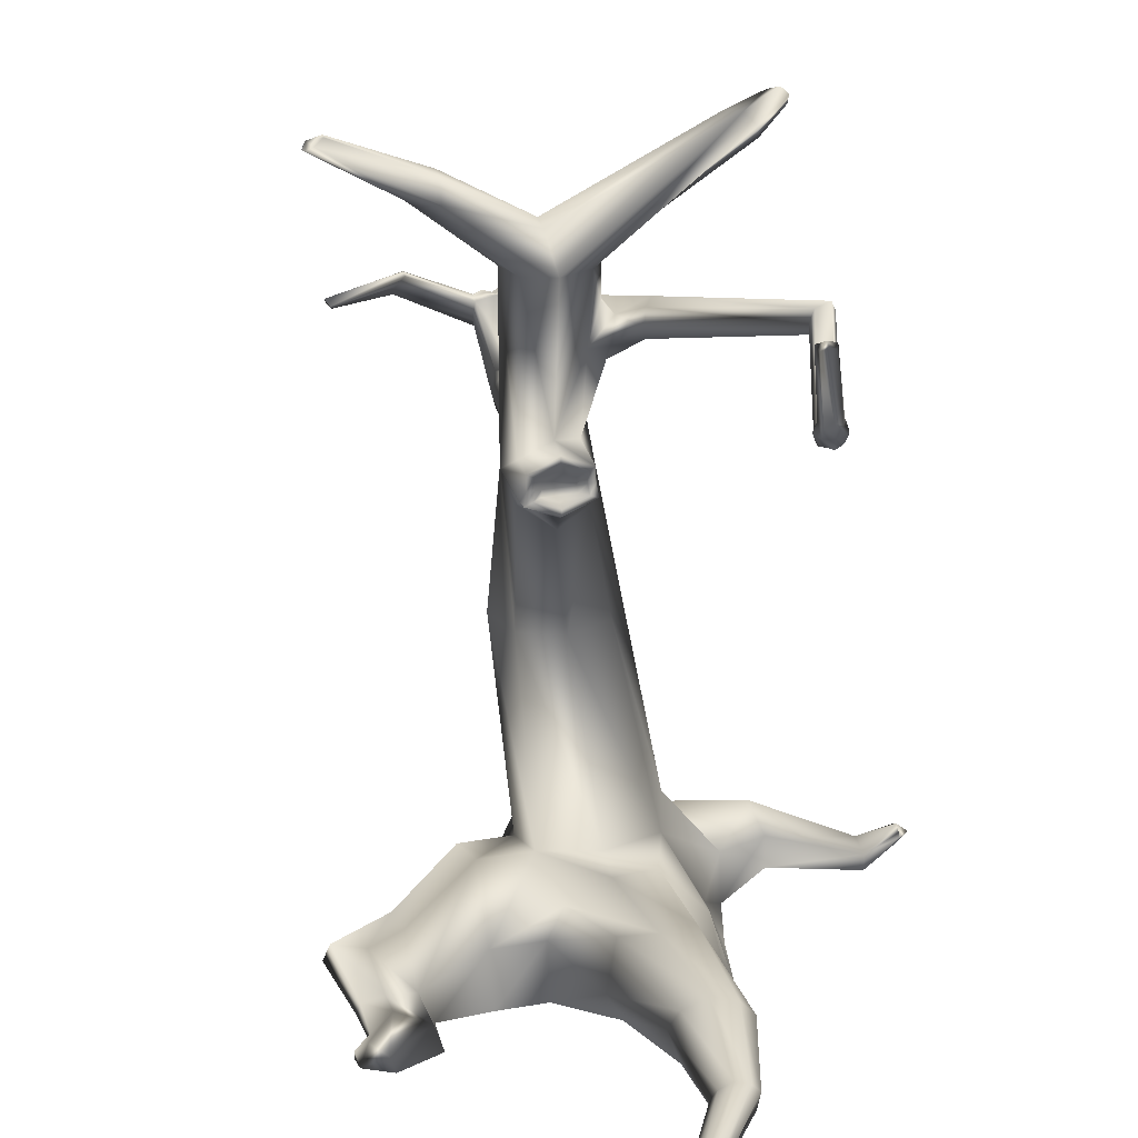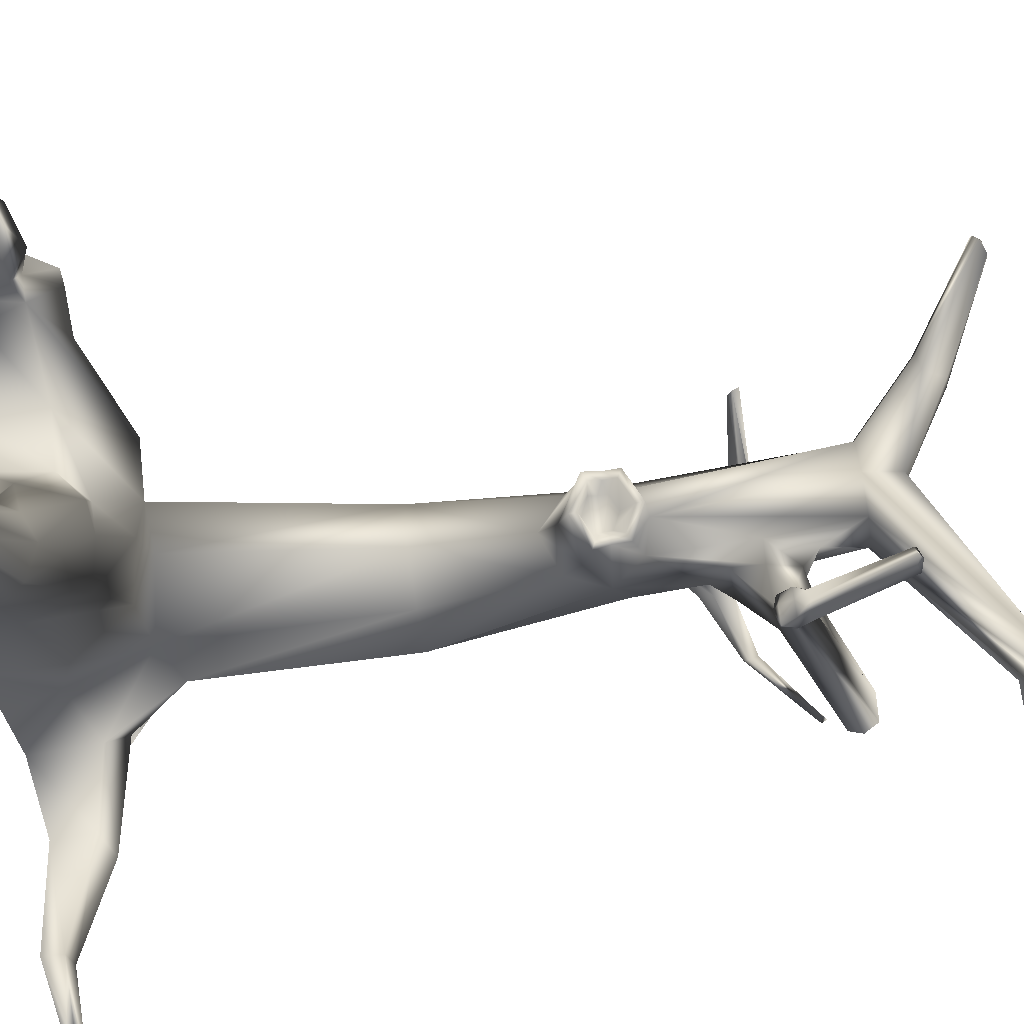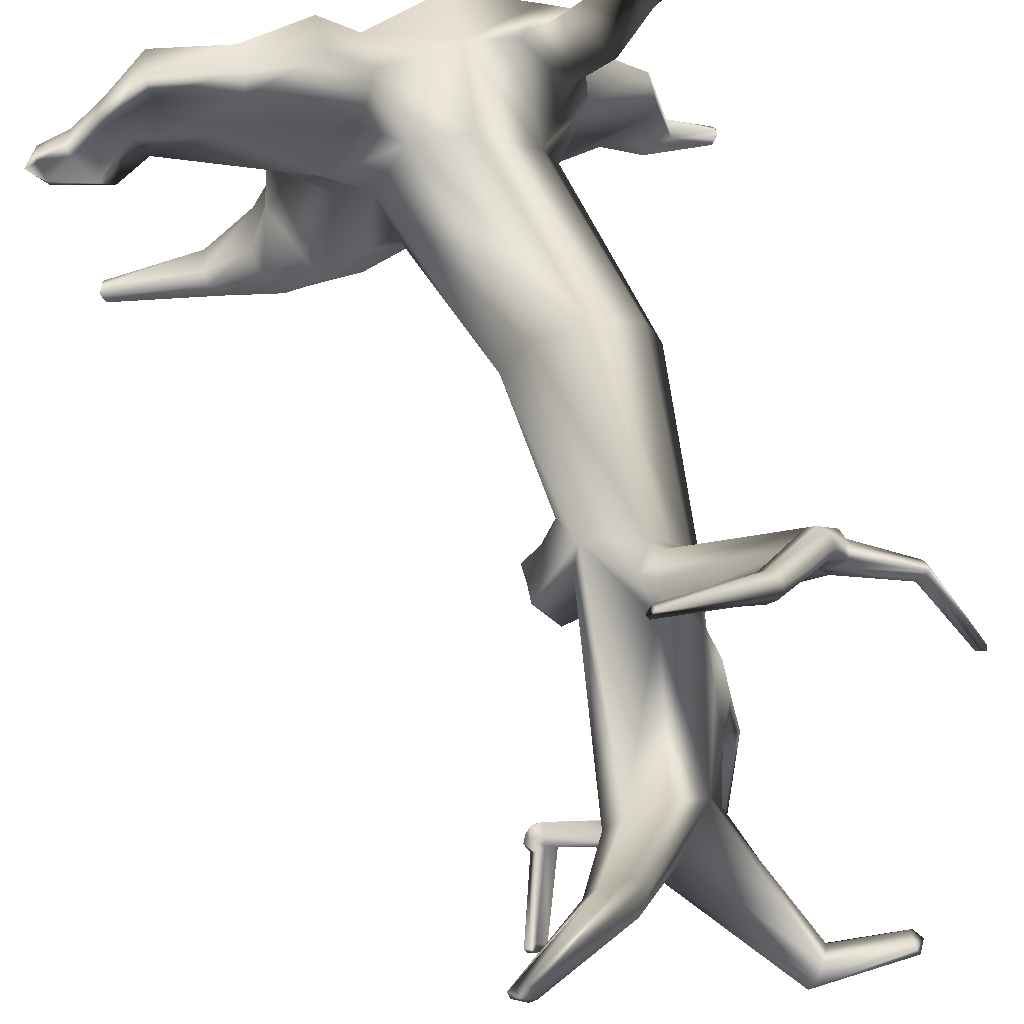
<metadata>
{"format":"obj","ext":"obj","renderer":"f3d","projection":"perspective","resolution":1024,"background":"white","views":[{"elev":26.4,"azim":119.1,"up":"+Y"},{"elev":-63.8,"azim":96.6,"up":"+Z"},{"elev":70.5,"azim":164.0,"up":"+Z"}]}
</metadata>
<code>
o Generic_Tree_#3_Mesh.1041
v -0.2919 -0.009496 -0.3544
v -0.06598 -0.01775 -0.4796
v -0.04659 0.1579 -0.3987
v -0.2788 0.2373 -0.3485
v -0.02758 0.4262 -0.2156
v -0.2197 0.4822 -0.1163
v -0.3273 0.4343 0.08232
v -0.4868 0.2388 0.04807
v 0.1996 -0.0492 0.3816
v -0.08364 -0.03866 0.5299
v -0.08875 0.1403 0.5143
v 0.1981 0.1278 0.4497
v -0.0562 0.4142 0.4041
v 0.1549 0.3473 0.3272
v -0.3931 -0.01937 0.3314
v -0.4801 0.2088 0.2431
v -0.2557 0.4749 0.3051
v -0.3357 1.223 0.1285
v -0.4278 1.224 0.3058
v -0.3671 1.217 0.496
v -0.1456 1.215 0.06762
v 0.03144 1.205 0.1596
v 0.2336 0.4566 -0.1085
v 1.7e-05 1.198 0.5271
v 0.09209 1.198 0.3498
v 0.2877 0.4028 0.1588
v -0.1901 1.206 0.588
v -0.2007 1.837 0.1773
v -0.3307 1.888 0.3477
v -0.2864 1.936 0.4799
v -0.1201 1.685 0.1471
v 0.007067 1.618 0.2157
v 0.05904 1.709 0.3565
v -0.1656 1.905 0.5427
v 0.02515 1.821 0.4455
v 0.3393 0.4283 -0.2017
v 0.3936 0.2794 -0.03029
v 0.1667 0.4035 -0.3062
v 0.08155 0.2131 -0.4831
v 0.1465 -0.02491 -0.6254
v 0.6201 0.1256 -0.3299
v 0.5215 -0.04906 -0.3489
v 0.547 -0.05667 -0.05348
v 0.5029 0.1826 -0.01654
v 0.5401 0.3277 -0.327
v 0.4952 0.3687 -0.4819
v 0.345 0.3422 -0.5587
v 0.3301 0.1471 -0.6742
v 0.2865 -0.03018 -0.6962
v 0.7034 0.1278 -0.6203
v 0.6486 -0.04865 -0.6538
v 0.6803 0.209 -0.6618
v 0.6175 0.2621 -0.7449
v 0.5395 0.2194 -0.8289
v 0.4912 0.1436 -0.8723
v 0.4875 -0.03672 -0.845
v 0.8817 0.03758 -0.8807
v 0.8496 -0.05317 -0.8964
v 0.8702 0.08376 -0.9054
v 0.836 0.114 -0.9526
v 0.7913 0.08961 -0.9991
v 0.7622 0.04644 -1.023
v 0.7578 -0.04637 -1.005
v 1.241 -0.0462 -0.9636
v 1.232 -0.07006 -0.9733
v 1.245 -0.01611 -0.9797
v 1.241 -0.002492 -1.012
v 1.23 -0.01401 -1.043
v 1.219 -0.04308 -1.059
v 1.215 -0.0676 -1.048
v 1.255 -0.04163 -1.017
v -0.2846 2.148 0.2981
v -0.1241 2.135 0.5151
v -0.007311 2.653 0.4274
v 0.1265 2.648 0.3845
v 0.02118 1.98 0.2193
v -0.04664 2.329 0.1218
v -0.09127 1.954 0.1733
v 0.05693 1.889 0.3531
v 0.1913 2.647 0.2597
v 0.1486 2.652 0.1258
v 0.02504 1.852 0.04513
v 0.02986 1.919 0.04303
v 0.1942 1.907 0.2382
v 0.1889 1.84 0.2397
v 0.1165 1.972 0.1387
v 0.01359 1.79 0.03852
v -0.0685 1.752 0.1063
v 0.1218 1.756 0.3063
v 0.1909 1.777 0.2491
v 0.04193 1.686 0.19
v 0.04535 1.851 0.0692
v 0.04902 1.902 0.0677
v 0.1726 1.892 0.2145
v 0.1687 1.842 0.2156
v 0.1142 1.941 0.1397
v 0.03669 1.804 0.0642
v 0.1702 1.794 0.2228
v 0.1001 1.755 0.1443
v 0.09782 1.725 0.1448
v 0.03234 1.828 0.1213
v 0.03476 1.862 0.1205
v 0.1169 1.856 0.2179
v 0.1143 1.822 0.2186
v 0.07799 1.888 0.1685
v 0.02659 1.797 0.1179
v 0.1154 1.791 0.2233
v 0.06883 1.764 0.1711
v -0.08174 2.504 0.0884
v 0.02401 2.66 0.06107
v -0.5582 0.1756 -0.4131
v -0.5649 0.02288 -0.4178
v -0.7615 0.1818 -0.2414
v -0.7703 0.0291 -0.2444
v -0.5363 -0.005124 -0.007521
v -0.7591 0.08481 -0.7627
v -0.7603 0.007752 -0.7617
v -0.86 0.08787 -0.6775
v -0.8632 0.01087 -0.6748
v -0.9834 0.05663 -0.8211
v -1.016 0.0983 -0.795
v -1.043 0.05836 -0.7705
v -1.04 0.0807 -0.774
v -1.042 0.05879 -0.8347
v -1.016 0.02052 -0.7926
v -1.038 0.04088 -0.774
v -0.9883 0.07737 -0.8177
v -0.9865 0.03851 -0.8178
v 0.4332 0.392 0.3315
v 0.2994 0.3366 0.4987
v 0.3388 0.1173 0.6167
v 0.3369 -0.05937 0.5446
v 0.6843 -0.06684 0.1095
v 0.6447 0.1721 0.1518
v 0.7425 0.2183 0.4619
v 0.625 0.1841 0.5924
v 0.6023 0.1049 0.6303
v 0.6035 -0.007579 0.5791
v 0.9124 -0.01497 0.2273
v 0.9535 0.1336 0.2683
v 0.9006 0.2094 0.521
v 0.8977 0.1688 0.6906
v 0.9088 0.08811 0.7212
v 0.882 -0.02289 0.6628
v 1.005 0.1145 0.3782
v 1.061 0.08911 0.4526
v 1.079 0.04313 0.4568
v 1.051 -0.01931 0.4308
v 1.139 0.1747 0.2561
v 1.197 0.09155 0.3206
v 1.204 0.04023 0.3103
v 1.175 -0.02195 0.2854
v 1.049 -0.008067 0.09982
v 1.081 0.1282 0.1231
v 1.289 0.1308 0.2657
v 1.302 0.08181 0.3186
v 1.305 0.05097 0.3171
v 1.291 0.01356 0.2998
v 1.266 0.0199 0.1666
v 1.287 0.1016 0.1812
v 1.351 0.06338 0.262
v -0.4064 0.1735 0.5837
v -0.4899 0.09466 0.4348
v -0.6221 0.08274 0.4871
v -0.5905 0.1166 0.618
v -0.7555 0.1429 0.4585
v -0.6319 0.186 0.4128
v -0.7424 0.1932 0.6079
v -0.5371 0.3368 0.5183
v -0.7011 0.002165 0.5382
v -0.6833 -0.000945 0.6424
v -0.8165 0.008235 0.5164
v -0.8158 0.005642 0.6351
v -0.3842 0.3252 0.3881
v -0.2773 0.16 0.4727
v -0.3819 3.079 -0.3601
v -0.4094 3.054 -0.2997
v -0.1746 2.666 0.2287
v -0.1098 2.665 0.1039
v -0.4173 3.071 -0.2229
v -0.1319 2.661 0.3626
v -0.3345 3.178 -0.321
v -0.3508 3.13 -0.369
v 0.3055 2.898 0.4952
v 0.3299 2.887 0.5777
v 0.2051 2.891 0.683
v 0.2881 2.884 0.6555
v 0.1293 2.903 0.644
v 0.2526 2.98 0.5369
v 0.5668 3.16 0.7858
v 0.5431 3.161 0.8058
v 0.1938 2.982 0.5866
v -0.3588 3.168 -0.2395
v 0.08778 2.795 0.2202
v -0.005957 2.798 0.2994
v -0.3864 3.132 -0.2067
v 0.5408 3.139 0.8553
v -0.7095 3.111 -0.3175
v -0.6983 3.092 -0.2833
v -0.6828 3.098 -0.2389
v -0.6993 3.173 -0.2933
v -0.71 3.145 -0.3217
v -0.6782 3.136 -0.2286
v -0.6836 3.161 -0.2467
v -0.7207 3.132 -0.2684
v 0.6177 3.121 0.8264
v 0.5992 3.115 0.8568
v 0.5925 3.149 0.8408
v 0.5674 3.122 0.8688
v 0.6118 3.137 0.7953
v -0.2302 2.488 0.2799
v -0.2502 2.33 0.3446
v -0.2822 2.029 0.4468
v -0.2459 2.161 0.4517
v -0.3131 2.23 0.2241
v -0.3064 2.335 0.2119
v -0.1084 2.329 0.06224
v -0.1609 2.212 0.1647
v -0.2718 2.444 0.1979
v -0.1258 2.444 0.05465
v -0.3174 2.351 0.008029
v -0.3299 2.41 0.01034
v -0.2052 2.34 -0.02702
v -0.1638 2.403 -0.04185
v -0.293 2.47 -0.003218
v -0.1884 2.468 -0.03616
v 0.2203 2.314 -0.9538
v 0.2152 2.36 -0.9621
v -0.2934 2.541 -0.7142
v -0.2833 2.494 -0.7075
v 0.2742 2.356 -0.8921
v 0.264 2.311 -0.9019
v -0.1876 2.484 -0.6817
v -0.1516 2.533 -0.6766
v 0.2336 2.393 -0.96
v 0.2773 2.39 -0.9081
v -0.172 2.585 -0.6865
v -0.2613 2.588 -0.71
v 0.2768 2.296 -0.958
v 0.307 2.309 -0.9226
v 0.3258 2.321 -0.9533
v 0.3125 2.31 -0.9872
v 0.2822 2.324 -1.005
v 0.248 2.314 -0.9926
v 0.2404 2.36 -1.003
v 0.2852 2.358 -1.021
v 0.2854 2.392 -1.004
v 0.2525 2.405 -0.9907
v 0.3264 2.356 -0.996
v 0.3442 2.354 -0.9512
v 0.3291 2.389 -0.9519
v 0.3169 2.402 -0.9852
v 0.319 2.354 -0.91
v 0.3114 2.401 -0.9207
v 0.3581 2.697 -0.9797
v 0.3953 2.695 -0.9356
v 0.3742 2.707 -1.006
v 0.4023 2.696 -1.017
v 0.4291 2.704 -1.001
v 0.4244 2.704 -0.9463
v 0.4395 2.693 -0.9729
v 0.4042 2.718 -0.9794
v -0.1073 1.998 0.5272
v -0.2947 1.988 0.5438
v -0.1943 1.962 0.5961
v -0.1459 2.039 0.5832
v -0.2912 2.065 0.5164
v -0.1617 2.116 0.5723
v -0.2629 2.137 0.5197
v -0.6165 2.12 0.8294
v -0.5534 2.101 0.8876
v -0.5045 2.151 0.8776
v -0.5977 2.17 0.8
v -0.524 2.217 0.8752
v -0.5877 2.233 0.8166
v -0.6391 2.145 0.8632
v -0.6367 2.137 0.9109
v -0.6048 2.114 0.8825
v -0.6044 2.142 0.9336
v -0.576 2.114 0.9206
v -0.6395 2.22 0.8688
v -0.615 2.225 0.8374
v -0.5827 2.233 0.8715
v -0.6199 2.228 0.9024
v -0.5553 2.221 0.9083
v -0.5907 2.216 0.9267
v -0.6432 2.185 0.9194
v -0.6025 2.18 0.9456
v -0.6622 2.185 0.8746
v -0.3603 2.266 1.142
v -0.3825 2.29 1.147
v -0.3317 2.263 1.125
v -0.3435 2.34 1.075
v -0.3688 2.345 1.099
v -0.3937 2.338 1.116
v -0.3107 2.305 1.097
v -0.3928 2.318 1.142
v -0.8416 2.249 0.7606
v -0.8624 2.255 0.7902
v -0.8668 2.296 0.7967
v -0.8581 2.298 0.7855
v -0.8295 2.304 0.7603
v -0.8706 2.269 0.7942
v -0.8349 2.267 0.7502
v -0.9746 2.496 0.5583
v -1.003 2.514 0.5786
v -1.011 2.493 0.5717
v -0.9896 2.482 0.55
v -0.02916 2.312 1.228
v -0.02731 2.289 1.2
v -0.002821 2.308 1.187
v -0.0055 2.334 1.214
f 1 3 2
f 3 1 4
f 5 4 6
f 4 5 3
f 6 8 7
f 8 6 4
f 9 11 10
f 11 9 12
f 13 12 14
f 12 13 11
f 10 11 15
f 8 15 16
f 7 8 17
f 17 11 13
f 18 7 19
f 7 18 6
f 19 17 20
f 17 19 7
f 21 6 18
f 6 21 5
f 22 5 21
f 5 22 23
f 24 26 25
f 26 24 14
f 25 23 22
f 23 25 26
f 27 14 24
f 14 27 13
f 20 13 27
f 13 20 17
f 28 19 29
f 19 28 18
f 29 20 30
f 20 29 19
f 31 18 28
f 18 31 21
f 31 22 21
f 22 31 32
f 32 25 22
f 25 32 33
f 34 24 35
f 24 34 27
f 30 27 34
f 27 30 20
f 36 26 37
f 26 36 23
f 38 23 36
f 23 38 5
f 39 5 38
f 5 39 3
f 40 3 39
f 3 40 2
f 41 43 42
f 43 41 44
f 45 44 41
f 44 45 37
f 46 37 45
f 37 46 36
f 47 36 46
f 36 47 38
f 48 38 47
f 38 48 39
f 49 39 48
f 39 49 40
f 50 42 51
f 42 50 41
f 52 41 50
f 41 52 45
f 53 45 52
f 45 53 46
f 54 46 53
f 46 54 47
f 55 47 54
f 47 55 48
f 56 48 55
f 48 56 49
f 57 51 58
f 51 57 50
f 59 50 57
f 50 59 52
f 60 52 59
f 52 60 53
f 61 53 60
f 53 61 54
f 62 54 61
f 54 62 55
f 63 55 62
f 55 63 56
f 64 58 65
f 58 64 57
f 66 57 64
f 57 66 59
f 67 59 66
f 59 67 60
f 68 60 67
f 60 68 61
f 69 61 68
f 61 69 62
f 70 62 69
f 62 70 63
f 65 71 64
f 64 71 66
f 66 71 67
f 67 71 68
f 68 71 69
f 69 71 70
f 70 71 65
f 30 72 29
f 73 75 74
f 76 78 77
f 76 80 79
f 80 76 81
f 82 78 83
f 78 82 28
f 84 35 85
f 35 84 79
f 83 76 86
f 76 83 78
f 86 79 84
f 79 86 76
f 87 28 82
f 28 87 88
f 89 85 35
f 85 89 90
f 88 32 31
f 32 88 91
f 89 32 91
f 32 89 33
f 92 83 93
f 83 92 82
f 94 85 95
f 85 94 84
f 93 86 96
f 86 93 83
f 96 84 94
f 84 96 86
f 97 82 92
f 82 97 87
f 95 90 98
f 90 95 85
f 99 87 97
f 87 99 100
f 98 100 99
f 100 98 90
f 101 93 102
f 93 101 92
f 103 95 104
f 95 103 94
f 102 96 105
f 96 102 93
f 105 94 103
f 94 105 96
f 106 92 101
f 92 106 97
f 104 98 107
f 98 104 95
f 108 97 106
f 97 108 99
f 107 99 108
f 99 107 98
f 103 102 105
f 101 103 104
f 103 101 102
f 106 104 107
f 104 106 101
f 106 107 108
f 88 100 91
f 100 88 87
f 91 90 89
f 90 91 100
f 28 88 31
f 89 35 33
f 35 25 33
f 25 35 24
f 109 110 77
f 79 75 35
f 75 79 80
f 111 1 112
f 1 111 4
f 113 4 111
f 4 113 8
f 114 8 113
f 8 114 115
f 116 112 117
f 112 116 111
f 118 111 116
f 111 118 113
f 119 113 118
f 113 119 114
f 117 120 116
f 116 121 118
f 118 123 122
f 124 123 121
f 123 124 122
f 125 122 124
f 122 125 126
f 121 120 124
f 120 121 127
f 124 128 125
f 128 124 120
f 118 121 123
f 121 116 127
f 119 122 126
f 122 119 118
f 116 120 127
f 120 117 128
f 129 14 130
f 14 129 26
f 131 9 132
f 9 131 12
f 130 12 131
f 12 130 14
f 133 44 134
f 44 133 43
f 37 134 44
f 26 134 37
f 135 130 136
f 130 135 129
f 137 132 138
f 132 137 131
f 136 131 137
f 131 136 130
f 139 134 140
f 134 139 133
f 140 129 135
f 129 140 134
f 141 136 142
f 136 141 135
f 143 138 144
f 138 143 137
f 142 137 143
f 137 142 136
f 135 141 140
f 145 142 146
f 142 145 141
f 147 144 148
f 144 147 143
f 146 143 147
f 143 146 142
f 141 145 140
f 149 146 150
f 146 149 145
f 151 148 152
f 148 151 147
f 150 147 151
f 147 150 146
f 153 140 154
f 140 153 139
f 154 145 149
f 145 154 140
f 155 150 156
f 150 155 149
f 157 152 158
f 152 157 151
f 156 151 157
f 151 156 150
f 159 154 160
f 154 159 153
f 160 149 155
f 149 160 154
f 158 161 157
f 157 161 156
f 156 161 155
f 155 161 160
f 160 161 159
f 159 161 158
f 134 26 129
f 162 164 163
f 164 162 165
f 166 163 164
f 163 166 167
f 168 167 166
f 167 168 169
f 165 169 168
f 169 165 162
f 170 165 171
f 165 170 164
f 172 164 170
f 164 172 166
f 173 166 172
f 166 173 168
f 171 168 173
f 168 171 165
f 167 174 16
f 174 167 169
f 174 162 175
f 162 174 169
f 175 163 15
f 163 175 162
f 163 16 15
f 16 163 167
f 11 17 175
f 17 8 16
f 15 11 175
f 15 8 115
f 175 17 174
f 17 16 174
f 176 178 177
f 178 176 179
f 177 181 180
f 181 177 178
f 182 110 183
f 110 182 81
f 183 179 176
f 179 183 110
f 184 80 81
f 80 184 185
f 186 75 187
f 75 186 74
f 188 74 186
f 74 188 181
f 185 75 80
f 75 185 187
f 189 191 190
f 191 189 192
f 193 195 194
f 195 193 196
f 192 197 191
f 197 192 188
f 184 194 189
f 194 184 81
f 196 181 195
f 181 196 180
f 194 182 193
f 182 194 81
f 198 177 199
f 177 198 176
f 199 180 200
f 180 199 177
f 201 183 202
f 183 201 182
f 202 176 198
f 176 202 183
f 200 196 203
f 196 200 180
f 203 193 204
f 193 203 196
f 204 182 201
f 182 204 193
f 198 205 202
f 202 205 201
f 201 205 204
f 204 205 203
f 203 205 200
f 200 205 199
f 199 205 198
f 206 208 207
f 207 208 209
f 209 208 197
f 197 208 191
f 191 208 190
f 190 208 210
f 210 208 206
f 210 185 184
f 185 210 206
f 187 209 186
f 209 187 207
f 186 197 188
f 197 186 209
f 206 187 185
f 187 206 207
f 189 195 192
f 195 189 194
f 195 188 192
f 188 195 181
f 189 210 184
f 210 189 190
f 178 109 211
f 109 178 179
f 28 72 78
f 72 28 29
f 212 181 211
f 211 181 178
f 213 212 72
f 212 213 214
f 110 109 179
f 215 212 216
f 212 215 72
f 217 78 218
f 78 217 77
f 219 109 220
f 109 219 211
f 218 72 215
f 72 218 78
f 216 211 219
f 211 216 212
f 220 77 217
f 77 220 109
f 221 216 222
f 216 221 215
f 223 217 218
f 217 223 224
f 225 220 226
f 220 225 219
f 221 218 215
f 218 221 223
f 222 219 225
f 219 222 216
f 224 220 217
f 220 224 226
f 110 76 77
f 76 110 81
f 227 229 228
f 229 227 230
f 231 233 232
f 233 231 234
f 235 237 236
f 237 235 238
f 232 230 227
f 230 232 233
f 228 238 235
f 238 228 229
f 236 234 231
f 234 236 237
f 232 227 239
f 232 239 240
f 241 239 242
f 239 241 240
f 242 244 243
f 244 242 239
f 245 227 228
f 227 245 244
f 244 246 243
f 246 244 245
f 247 245 248
f 245 247 246
f 248 228 235
f 228 248 245
f 243 249 242
f 249 243 246
f 242 250 241
f 250 242 249
f 251 249 252
f 249 251 250
f 252 246 247
f 246 252 249
f 241 253 240
f 253 241 250
f 240 231 232
f 231 240 253
f 236 253 254
f 253 236 231
f 254 250 251
f 250 254 253
f 239 227 244
f 255 236 256
f 236 255 235
f 257 235 255
f 235 257 248
f 258 248 257
f 248 258 247
f 259 247 258
f 247 259 252
f 260 251 261
f 251 260 254
f 261 252 259
f 252 261 251
f 256 254 260
f 254 256 236
f 255 262 257
f 257 262 258
f 258 262 259
f 259 262 261
f 261 262 260
f 260 262 256
f 256 262 255
f 222 230 221
f 230 222 229
f 233 224 223
f 224 233 234
f 237 225 226
f 225 237 238
f 221 233 223
f 233 221 230
f 225 229 222
f 229 225 238
f 234 226 224
f 226 234 237
f 73 181 214
f 181 73 74
f 212 214 181
f 35 263 34
f 73 35 75
f 35 73 263
f 213 72 30
f 264 34 265
f 34 264 30
f 265 263 266
f 263 265 34
f 267 30 264
f 30 267 213
f 266 73 268
f 73 266 263
f 269 213 267
f 213 269 214
f 268 214 269
f 214 268 73
f 270 265 271
f 265 270 264
f 271 266 272
f 266 271 265
f 273 264 270
f 264 273 267
f 272 268 274
f 268 272 266
f 275 267 273
f 267 275 269
f 274 269 275
f 269 274 268
f 276 278 277
f 278 276 270
f 277 280 279
f 280 277 278
f 271 280 278
f 281 283 282
f 283 281 284
f 275 283 274
f 285 274 283
f 285 284 286
f 284 285 283
f 279 287 277
f 287 279 288
f 277 289 276
f 289 277 287
f 281 287 284
f 287 281 289
f 284 288 286
f 288 284 287
f 283 275 282
f 278 270 271
f 290 279 280
f 279 290 291
f 292 280 271
f 280 292 290
f 293 285 294
f 285 293 274
f 295 285 286
f 285 295 294
f 292 272 296
f 272 292 271
f 296 274 293
f 274 296 272
f 291 288 279
f 288 291 297
f 297 286 288
f 286 297 295
f 298 276 299
f 276 298 270
f 300 282 301
f 282 300 281
f 302 282 275
f 282 302 301
f 299 289 303
f 289 299 276
f 298 273 270
f 273 298 304
f 304 275 273
f 275 304 302
f 300 289 281
f 289 300 303
f 305 307 306
f 307 305 308
f 299 308 298
f 308 299 307
f 300 301 306
f 305 301 302
f 301 305 306
f 299 303 307
f 304 298 308
f 308 302 304
f 302 308 305
f 300 307 303
f 307 300 306
f 291 290 309
f 310 290 292
f 290 310 309
f 294 311 293
f 311 294 312
f 294 295 312
f 296 310 292
f 310 296 311
f 296 293 311
f 297 291 309
f 309 295 297
f 295 309 312
f 311 309 310
f 309 311 312

</code>
